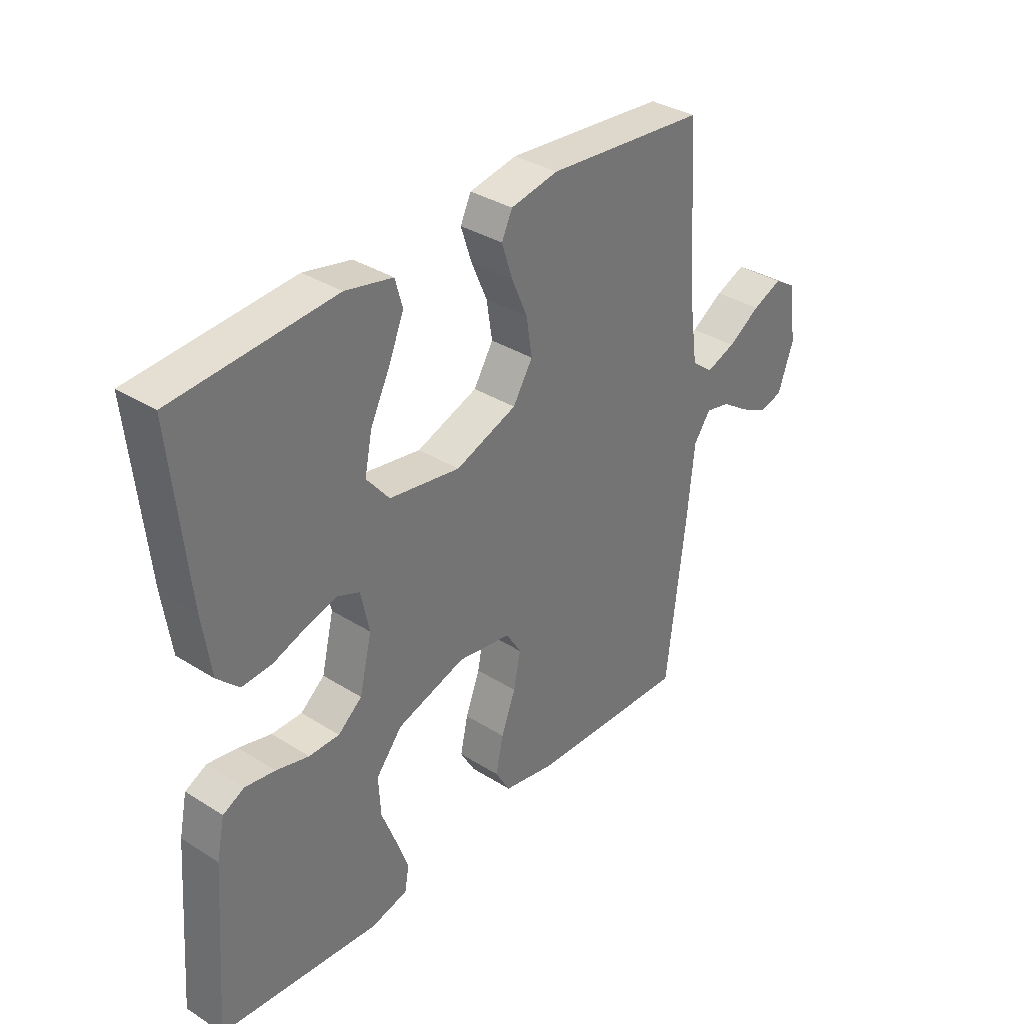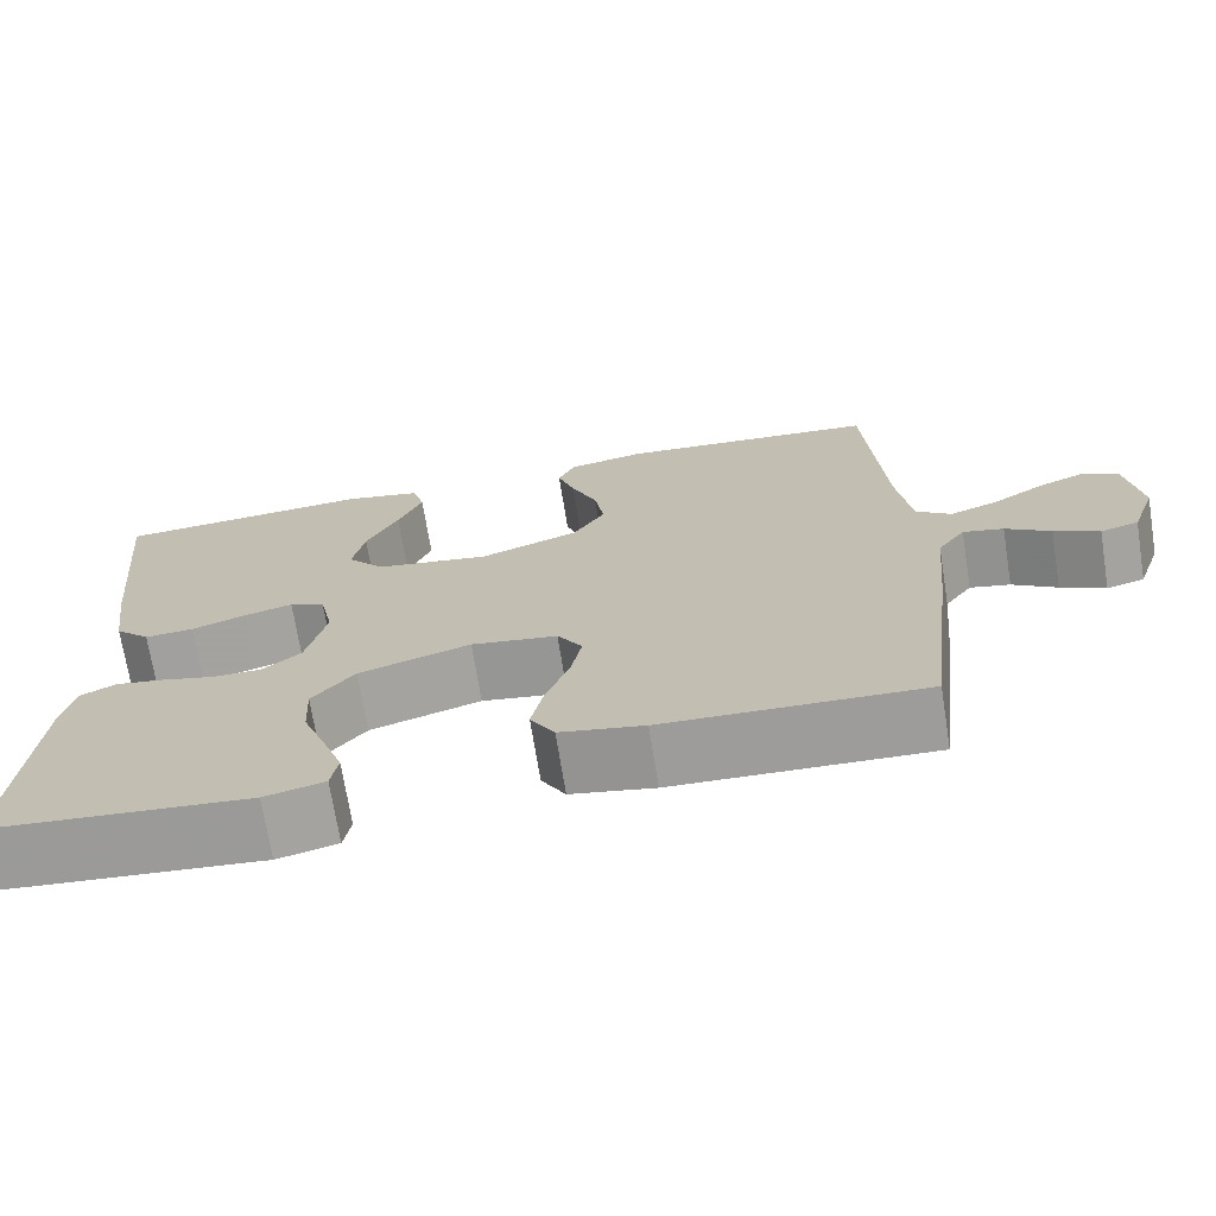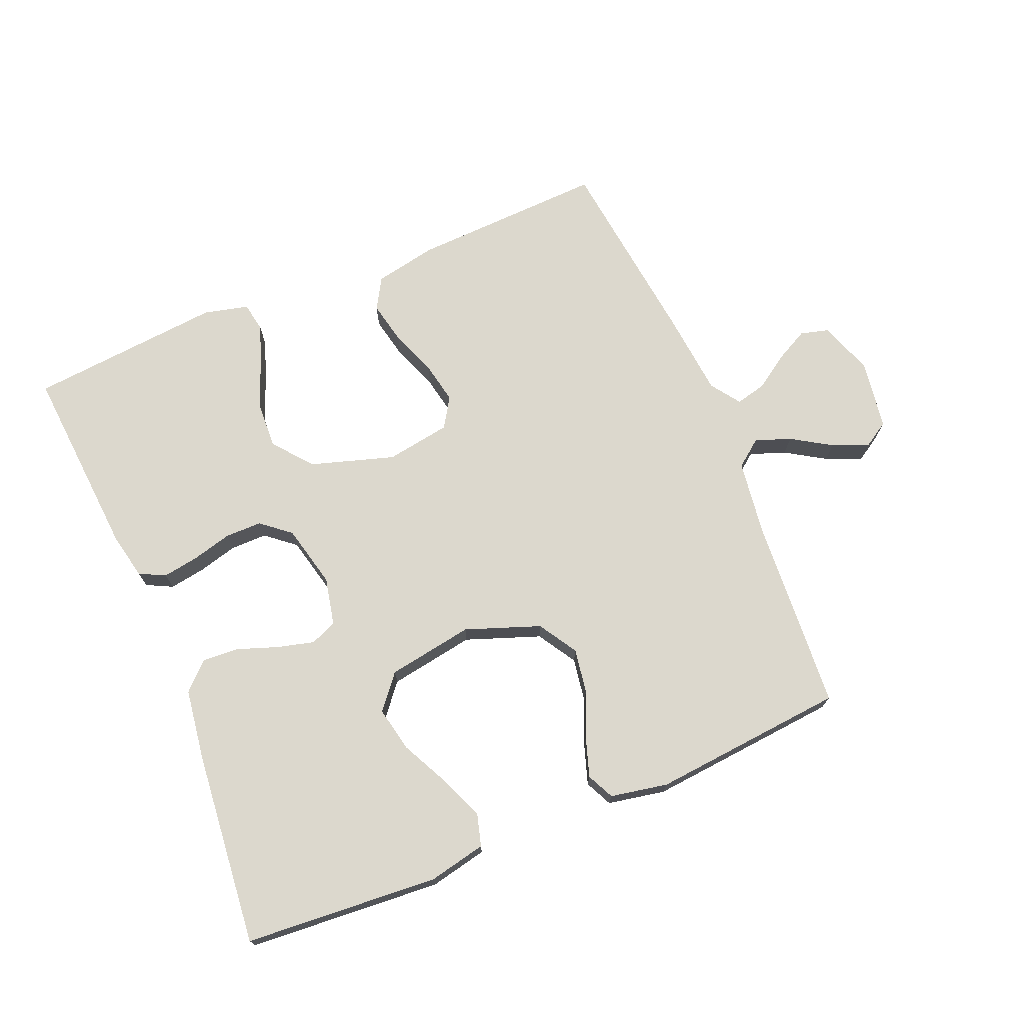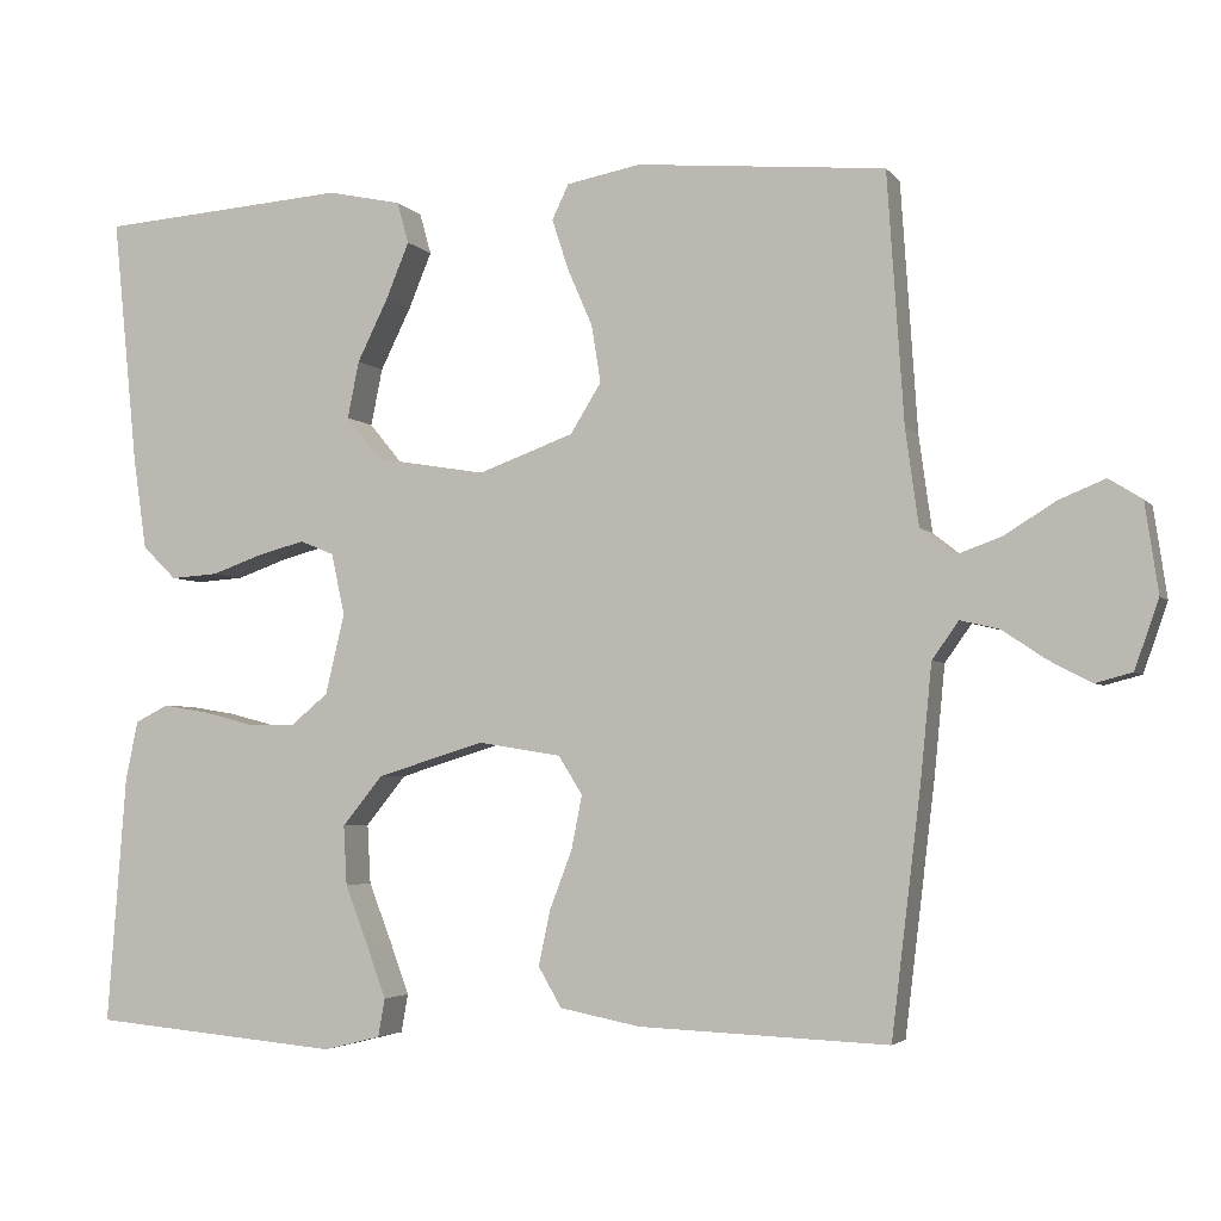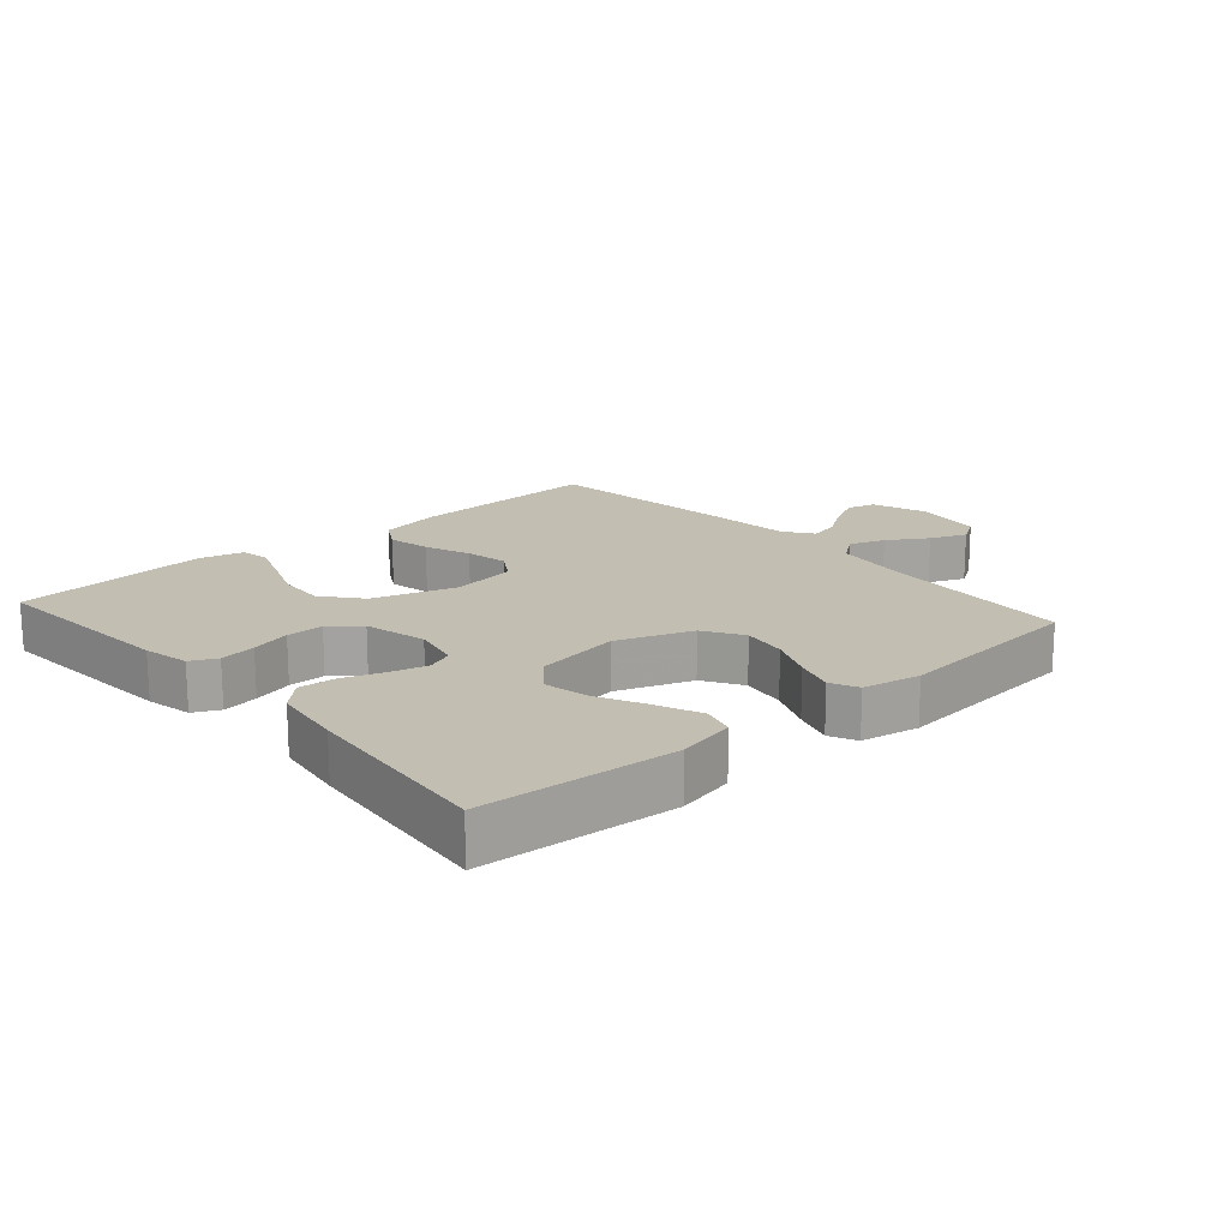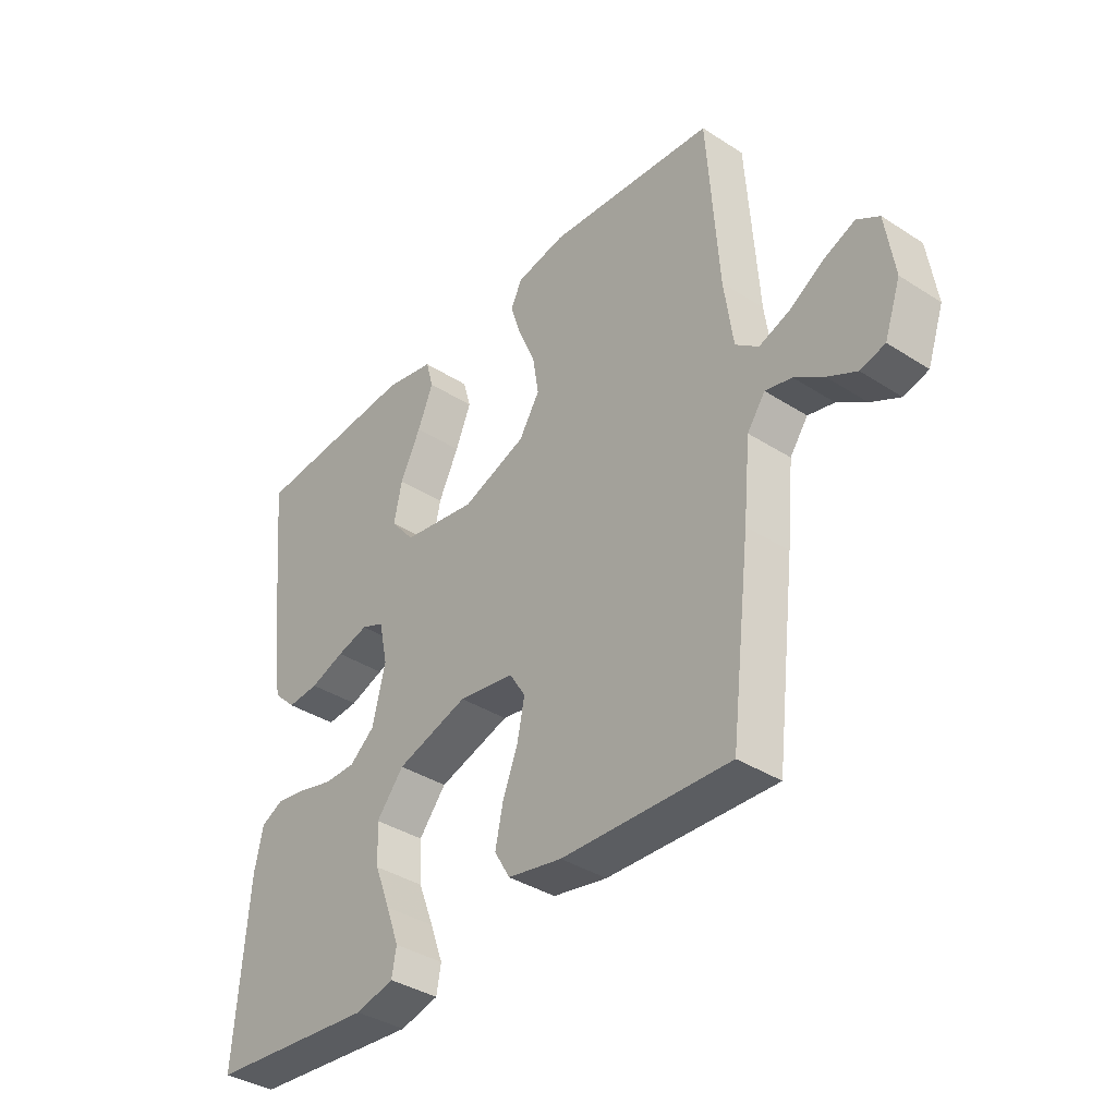
<metadata>
{"format":"obj","ext":"obj","renderer":"f3d","projection":"perspective","resolution":1024,"background":"white","views":[{"elev":34.8,"azim":-49.9,"up":"+Z"},{"elev":-70.9,"azim":9.1,"up":"+Z"},{"elev":72.4,"azim":-22.7,"up":"+Y"},{"elev":-3.6,"azim":19.2,"up":"+Z"},{"elev":17.5,"azim":-41.3,"up":"+Y"},{"elev":-37.6,"azim":50.6,"up":"+Z"}]}
</metadata>
<code>
v 0.5 0.07 0.5
v 0.52 0.07 0.2
v 0.536 0.07 0.084
v 0.577 0.07 0.052
v 0.632 0.07 0.072
v 0.693 0.07 0.11
v 0.749 0.07 0.133
v 0.789 0.07 0.108
v 0.805 0.07 0
v 0.776 0.07 -0.083
v 0.732 0.07 -0.095
v 0.68 0.07 -0.068
v 0.628 0.07 -0.033
v 0.581 0.07 -0.022
v 0.549 0.07 -0.067
v 0.536 0.07 -0.2
v 0.5 0.07 -0.5
v 0.2 0.07 -0.488
v 0.103 0.07 -0.469
v 0.075 0.07 -0.421
v 0.089 0.07 -0.355
v 0.116 0.07 -0.284
v 0.129 0.07 -0.219
v 0.1 0.07 -0.173
v 0 0.07 -0.157
v -0.129 0.07 -0.197
v -0.178 0.07 -0.257
v -0.174 0.07 -0.329
v -0.146 0.07 -0.401
v -0.123 0.07 -0.464
v -0.131 0.07 -0.51
v -0.2 0.07 -0.527
v -0.5 0.07 -0.5
v -0.477 0.07 -0.2
v -0.462 0.07 -0.129
v -0.422 0.07 -0.109
v -0.366 0.07 -0.118
v -0.305 0.07 -0.134
v -0.248 0.07 -0.134
v -0.203 0.07 -0.097
v -0.18 0.07 0
v -0.196 0.07 0.074
v -0.237 0.07 0.091
v -0.294 0.07 0.076
v -0.356 0.07 0.054
v -0.413 0.07 0.05
v -0.454 0.07 0.09
v -0.47 0.07 0.2
v -0.5 0.07 0.5
v -0.2 0.07 0.522
v -0.111 0.07 0.503
v -0.097 0.07 0.453
v -0.125 0.07 0.385
v -0.162 0.07 0.31
v -0.176 0.07 0.241
v -0.133 0.07 0.189
v 0 0.07 0.167
v 0.115 0.07 0.209
v 0.152 0.07 0.269
v 0.141 0.07 0.338
v 0.111 0.07 0.407
v 0.091 0.07 0.468
v 0.111 0.07 0.51
v 0.2 0.07 0.527
v 0.5 0 0.5
v 0.52 0 0.2
v 0.536 0 0.084
v 0.577 0 0.052
v 0.632 0 0.072
v 0.693 0 0.11
v 0.749 0 0.133
v 0.789 0 0.108
v 0.805 0 0
v 0.776 0 -0.083
v 0.732 0 -0.095
v 0.68 0 -0.068
v 0.628 0 -0.033
v 0.581 0 -0.022
v 0.549 0 -0.067
v 0.536 0 -0.2
v 0.5 0 -0.5
v 0.2 0 -0.488
v 0.103 0 -0.469
v 0.075 0 -0.421
v 0.089 0 -0.355
v 0.116 0 -0.284
v 0.129 0 -0.219
v 0.1 0 -0.173
v 0 0 -0.157
v -0.129 0 -0.197
v -0.178 0 -0.257
v -0.174 0 -0.329
v -0.146 0 -0.401
v -0.123 0 -0.464
v -0.131 0 -0.51
v -0.2 0 -0.527
v -0.5 0 -0.5
v -0.477 0 -0.2
v -0.462 0 -0.129
v -0.422 0 -0.109
v -0.366 0 -0.118
v -0.305 0 -0.134
v -0.248 0 -0.134
v -0.203 0 -0.097
v -0.18 0 0
v -0.196 0 0.074
v -0.237 0 0.091
v -0.294 0 0.076
v -0.356 0 0.054
v -0.413 0 0.05
v -0.454 0 0.09
v -0.47 0 0.2
v -0.5 0 0.5
v -0.2 0 0.522
v -0.111 0 0.503
v -0.097 0 0.453
v -0.125 0 0.385
v -0.162 0 0.31
v -0.176 0 0.241
v -0.133 0 0.189
v 0 0 0.167
v 0.115 0 0.209
v 0.152 0 0.269
v 0.141 0 0.338
v 0.111 0 0.407
v 0.091 0 0.468
v 0.111 0 0.51
v 0.2 0 0.527
f 63 64 1 2
f 60 61 62 63
f 60 63 2 3
f 59 60 3 4
f 58 59 4
f 57 58 4
f 56 57 4
f 51 52 53 54
f 49 50 51 54
f 49 54 55
f 48 49 55 56
f 44 45 46 47
f 43 44 47 48
f 42 43 48 56
f 35 36 37 38
f 33 34 35 38
f 33 38 39
f 32 33 39 40
f 28 29 30 31
f 28 31 32
f 27 28 32 40
f 19 20 21 22
f 19 22 23
f 18 19 23
f 15 16 17 18
f 14 15 18 23
f 10 11 12 13
f 8 9 10 13
f 8 13 14
f 5 6 7 8
f 4 5 8 14
f 41 42 56 4
f 26 27 40 41
f 25 26 41 4
f 4 14 23 24
f 4 24 25
f 66 65 128 127
f 127 126 125 124
f 67 66 127 124
f 68 67 124 123
f 68 123 122
f 68 122 121
f 68 121 120
f 118 117 116 115
f 118 115 114 113
f 119 118 113
f 120 119 113 112
f 111 110 109 108
f 112 111 108 107
f 120 112 107 106
f 102 101 100 99
f 102 99 98 97
f 103 102 97
f 104 103 97 96
f 95 94 93 92
f 96 95 92
f 104 96 92 91
f 86 85 84 83
f 87 86 83
f 87 83 82
f 82 81 80 79
f 87 82 79 78
f 77 76 75 74
f 77 74 73 72
f 78 77 72
f 72 71 70 69
f 78 72 69 68
f 68 120 106 105
f 105 104 91 90
f 68 105 90 89
f 88 87 78 68
f 89 88 68
f 1 65 66 2
f 2 66 67 3
f 3 67 68 4
f 4 68 69 5
f 5 69 70 6
f 6 70 71 7
f 7 71 72 8
f 8 72 73 9
f 9 73 74 10
f 10 74 75 11
f 11 75 76 12
f 12 76 77 13
f 13 77 78 14
f 14 78 79 15
f 15 79 80 16
f 16 80 81 17
f 17 81 82 18
f 18 82 83 19
f 19 83 84 20
f 20 84 85 21
f 21 85 86 22
f 22 86 87 23
f 23 87 88 24
f 24 88 89 25
f 25 89 90 26
f 26 90 91 27
f 27 91 92 28
f 28 92 93 29
f 29 93 94 30
f 30 94 95 31
f 31 95 96 32
f 32 96 97 33
f 33 97 98 34
f 34 98 99 35
f 35 99 100 36
f 36 100 101 37
f 37 101 102 38
f 38 102 103 39
f 39 103 104 40
f 40 104 105 41
f 41 105 106 42
f 42 106 107 43
f 43 107 108 44
f 44 108 109 45
f 45 109 110 46
f 46 110 111 47
f 47 111 112 48
f 48 112 113 49
f 49 113 114 50
f 50 114 115 51
f 51 115 116 52
f 52 116 117 53
f 53 117 118 54
f 54 118 119 55
f 55 119 120 56
f 56 120 121 57
f 57 121 122 58
f 58 122 123 59
f 59 123 124 60
f 60 124 125 61
f 61 125 126 62
f 62 126 127 63
f 63 127 128 64
f 64 128 65 1

</code>
